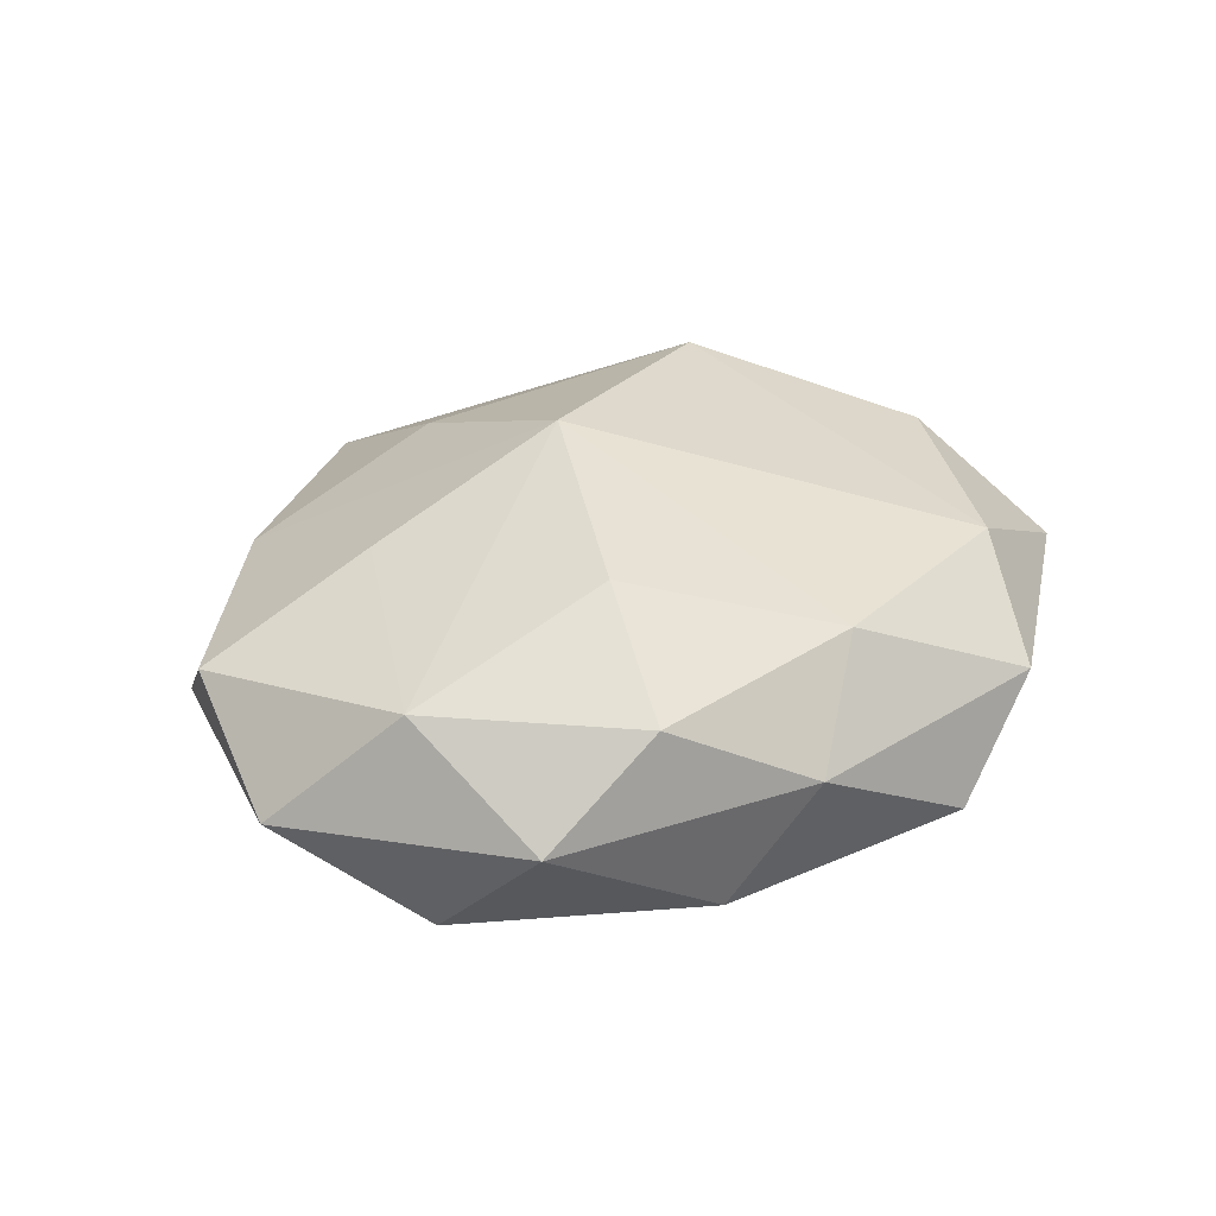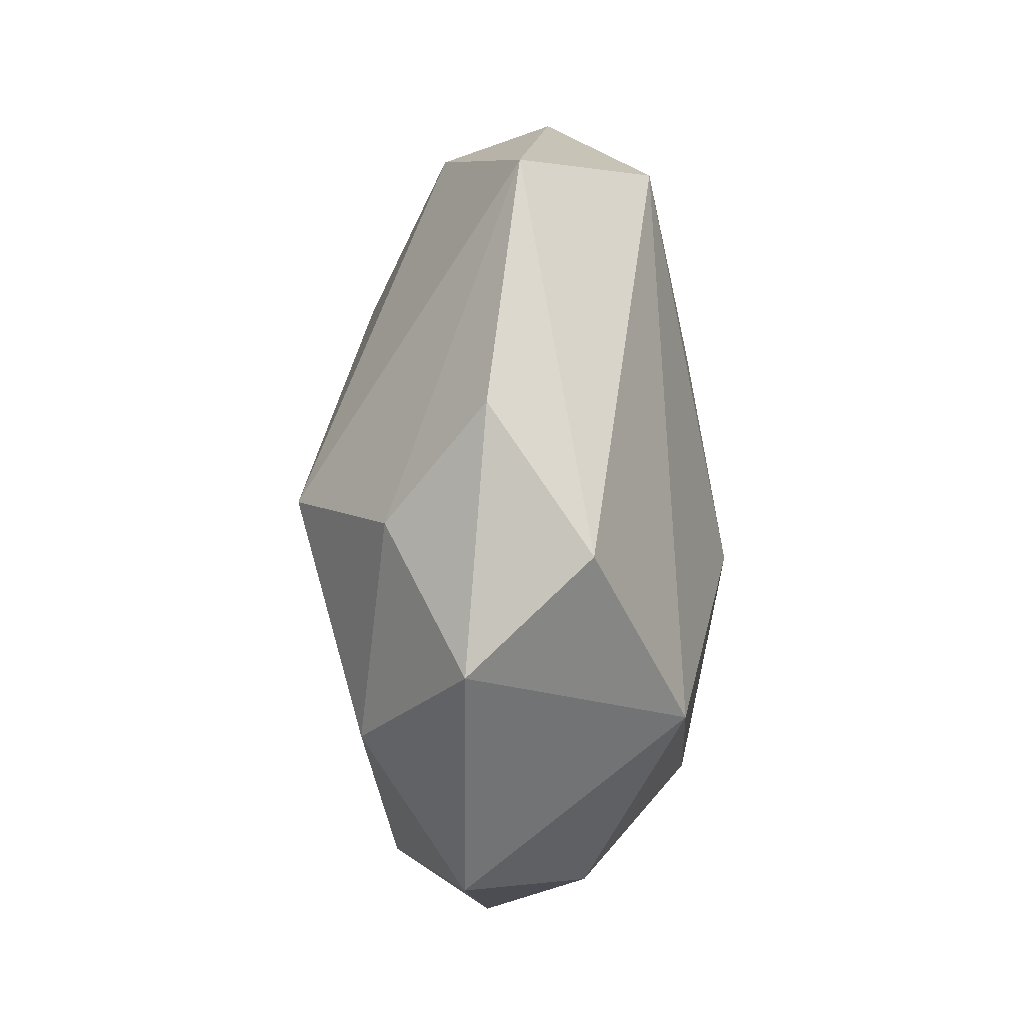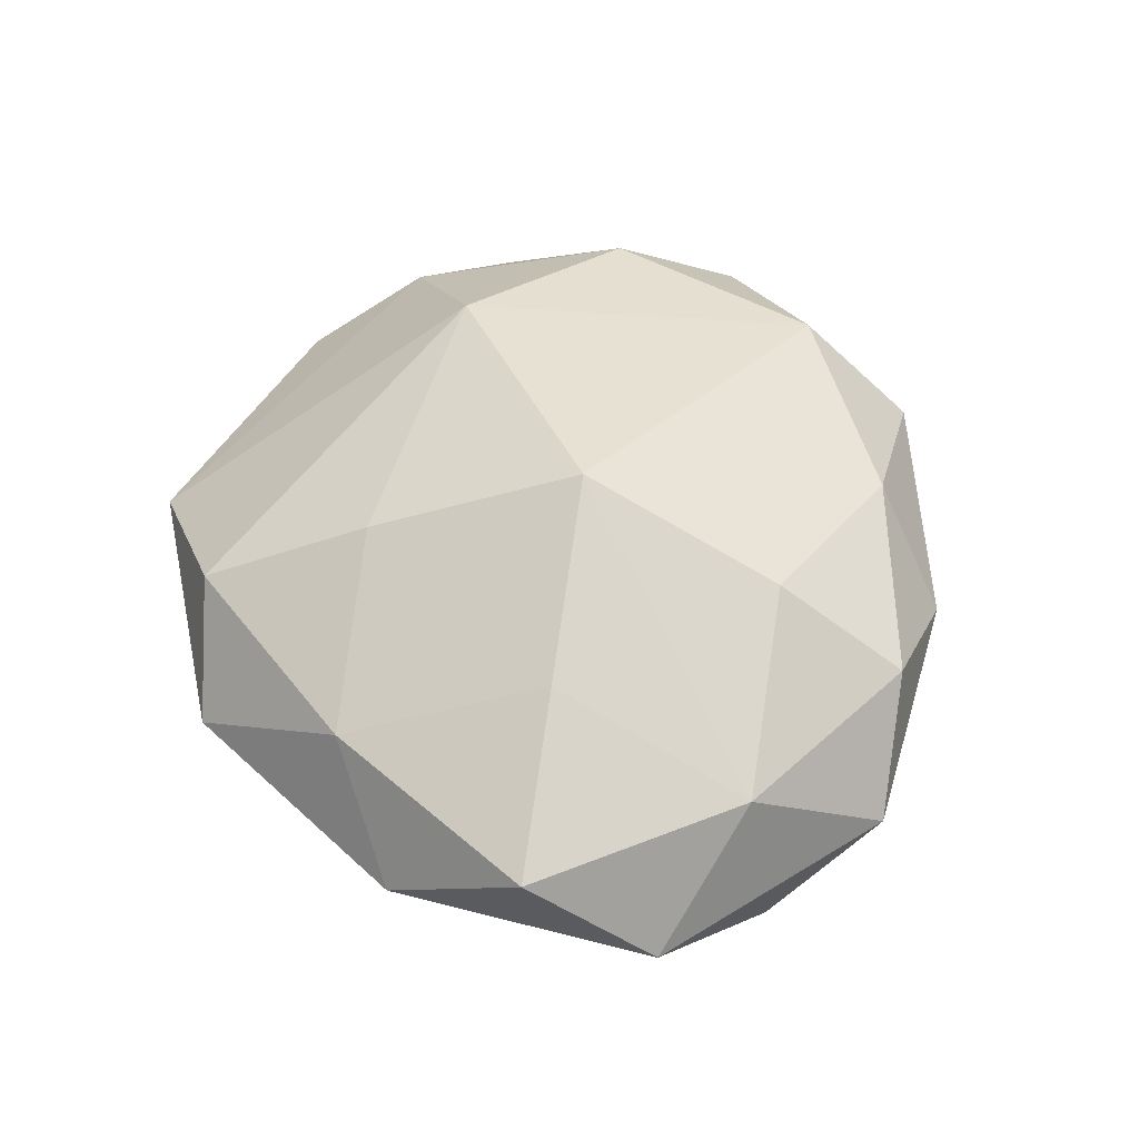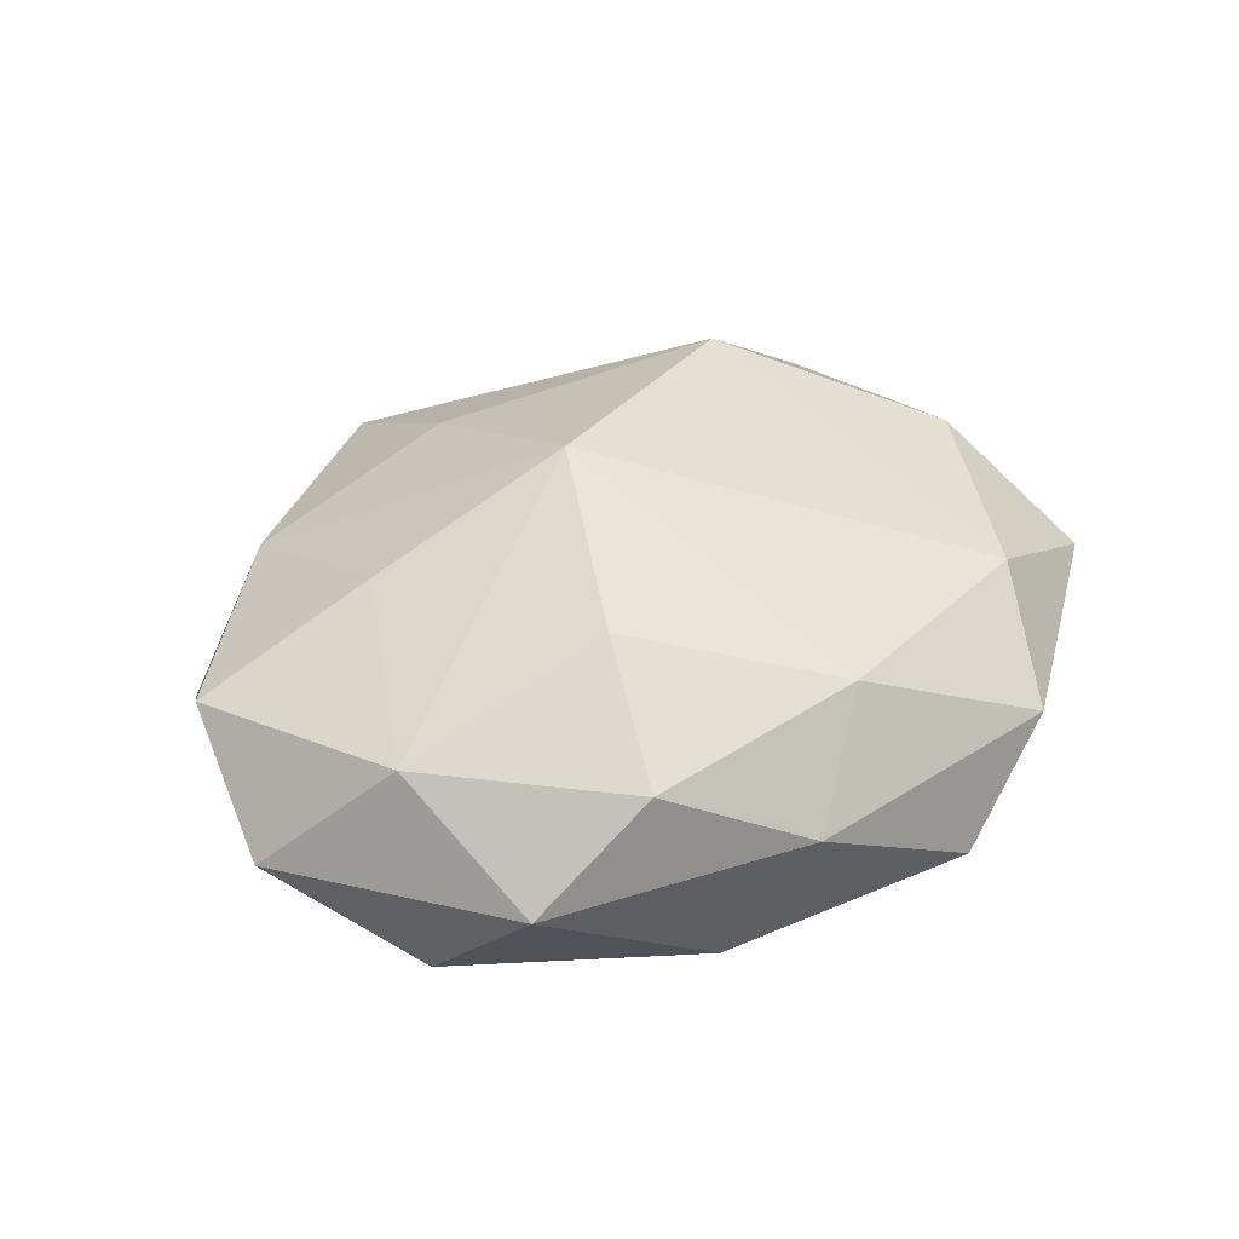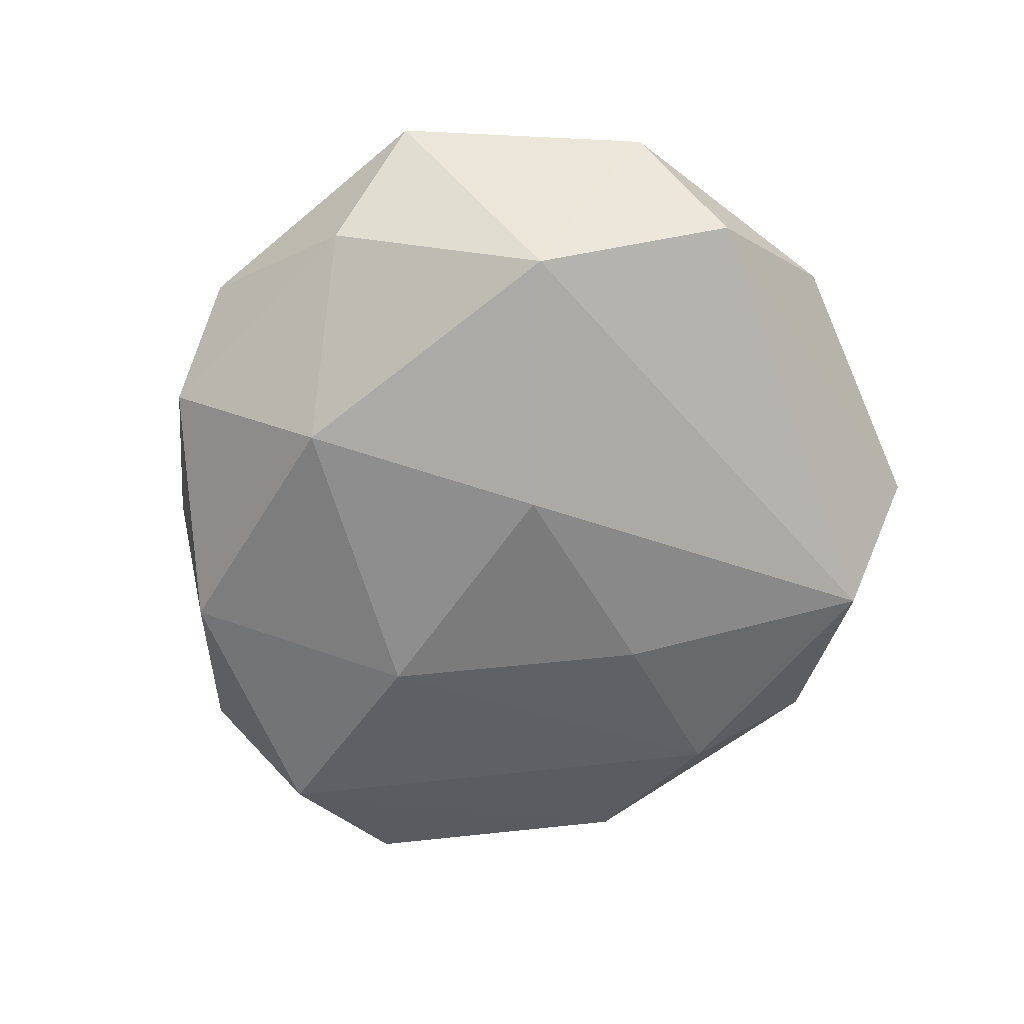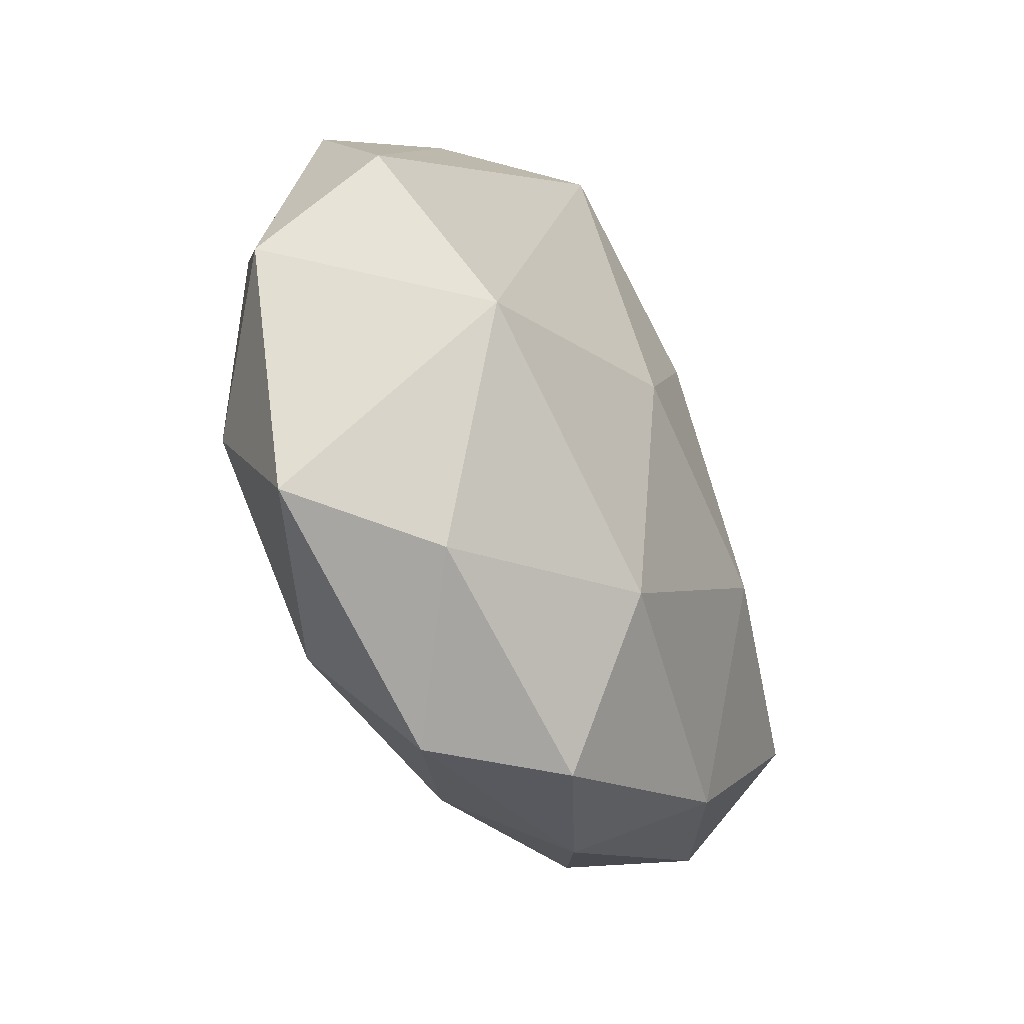
<metadata>
{"format":"obj","ext":"obj","renderer":"f3d","projection":"perspective","resolution":1024,"background":"white","views":[{"elev":26.9,"azim":-48.8,"up":"+Z"},{"elev":16.5,"azim":92.1,"up":"+Y"},{"elev":49.5,"azim":-101.3,"up":"+Z"},{"elev":33.8,"azim":-46.4,"up":"+Z"},{"elev":-66.8,"azim":69.4,"up":"+Z"},{"elev":-43.4,"azim":119.2,"up":"+Y"}]}
</metadata>
<code>
v 0.003807 -0.01539 -0.01073
v 0.01078 0.02547 -0.0002129
v -0.007158 0.02517 -0.001463
v 0.007155 -0.02437 0.001999
v 0.02697 -0.0007723 0.002228
v 0.02266 0.01386 0.0012
v -0.01445 0.01727 0.00475
v -0.01661 0.004646 0.009068
v 0.0251 0.005732 -0.004794
v -0.02408 -0.007282 -0.007337
v 0.02201 -0.01592 0.002628
v -0.01038 -0.004341 -0.01158
v -0.009059 -0.02192 0.0007336
v -0.003499 0.01027 -0.01082
v -0.01677 -0.01685 0.005301
v 0.005374 -0.0004884 -0.01305
v -0.005447 0.0005165 0.01441
v -0.01293 -0.01832 -0.006747
v -0.01105 0.0185 -0.007029
v -0.02656 0.008354 0.003981
v 0.02014 -0.005561 -0.0102
v 0.01544 -0.01817 -0.004391
v 0.02148 0.006431 0.007037
v -0.02918 0.0008425 -0.001812
v 0.004392 0.02364 -0.007924
v 0.01153 0.004721 0.01321
v -0.02427 -0.005594 0.005263
v -0.003106 0.01342 0.009911
v 0.0009388 -0.0245 -0.004475
v -0.01285 -0.009917 0.01035
v -0.0006814 0.02367 0.004905
v 0.01116 -0.0183 0.007543
v -0.003377 -0.0193 0.007006
v 0.01978 -0.007186 0.00878
v -0.02326 -0.01437 -0.0006413
v -0.0214 0.01564 -0.001995
f 32 17 33
f 33 4 32
f 32 4 11
f 13 4 33
f 29 4 13
f 24 35 27
f 29 13 18
f 18 13 35
f 34 32 11
f 14 19 25
f 12 19 14
f 22 21 11
f 22 4 29
f 11 4 22
f 29 18 1
f 1 18 12
f 1 22 29
f 21 22 1
f 11 21 5
f 5 34 11
f 23 34 5
f 15 13 33
f 35 13 15
f 15 27 35
f 24 27 20
f 20 36 24
f 7 36 20
f 12 18 10
f 10 19 12
f 10 35 24
f 10 18 35
f 24 36 10
f 10 36 19
f 28 7 17
f 26 34 23
f 26 28 17
f 17 32 26
f 32 34 26
f 23 2 26
f 25 19 3
f 19 36 3
f 3 2 25
f 3 36 7
f 16 1 12
f 21 1 16
f 12 14 16
f 25 21 16
f 16 14 25
f 6 2 23
f 23 5 6
f 17 27 30
f 27 15 30
f 33 17 30
f 30 15 33
f 8 27 17
f 8 20 27
f 17 7 8
f 7 20 8
f 7 28 31
f 31 3 7
f 2 3 31
f 31 26 2
f 28 26 31
f 9 5 21
f 9 6 5
f 9 21 25
f 25 2 9
f 2 6 9

</code>
